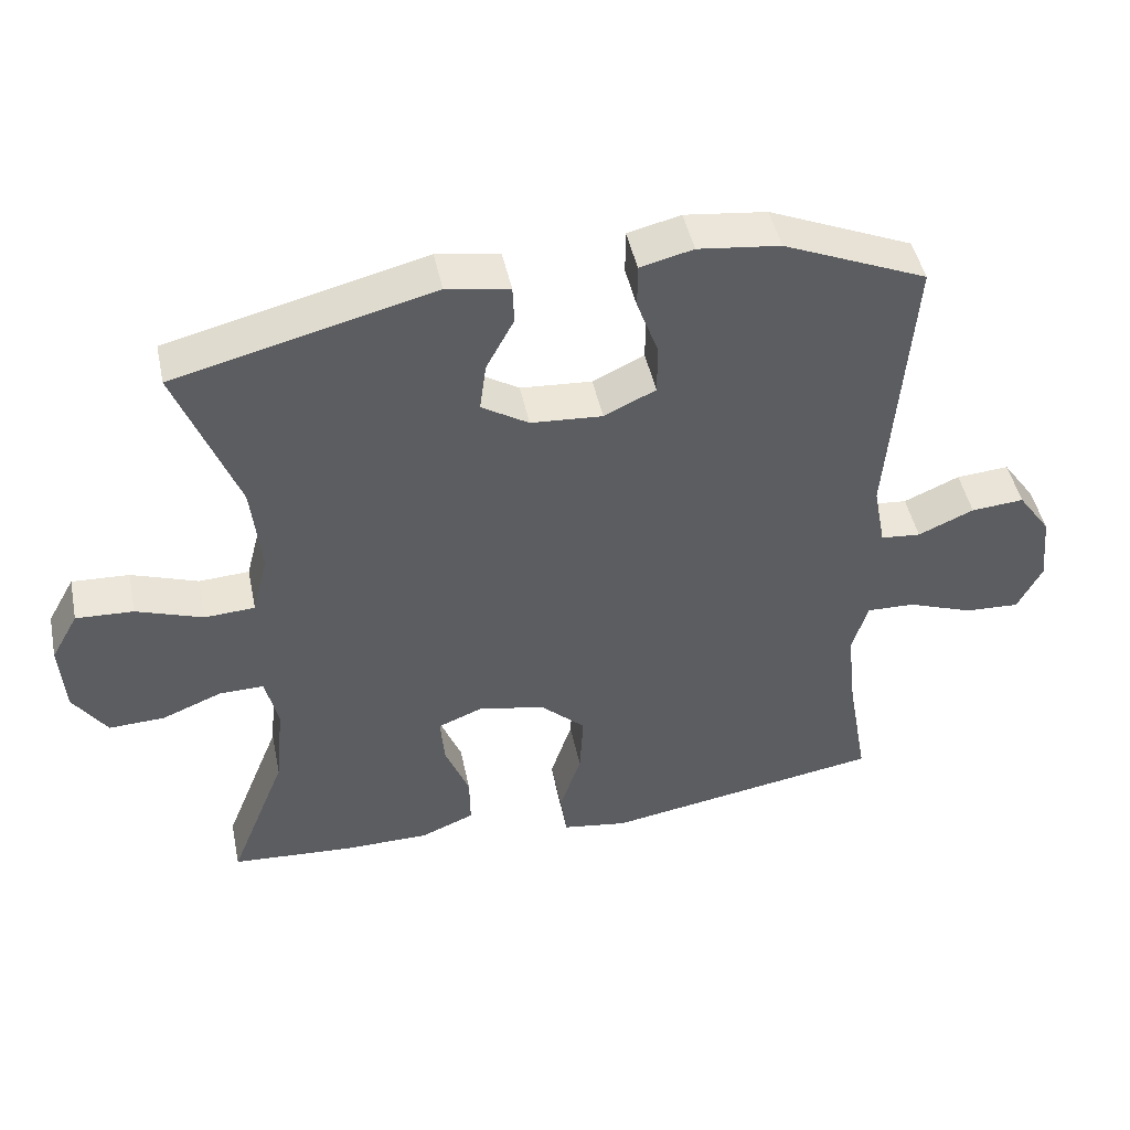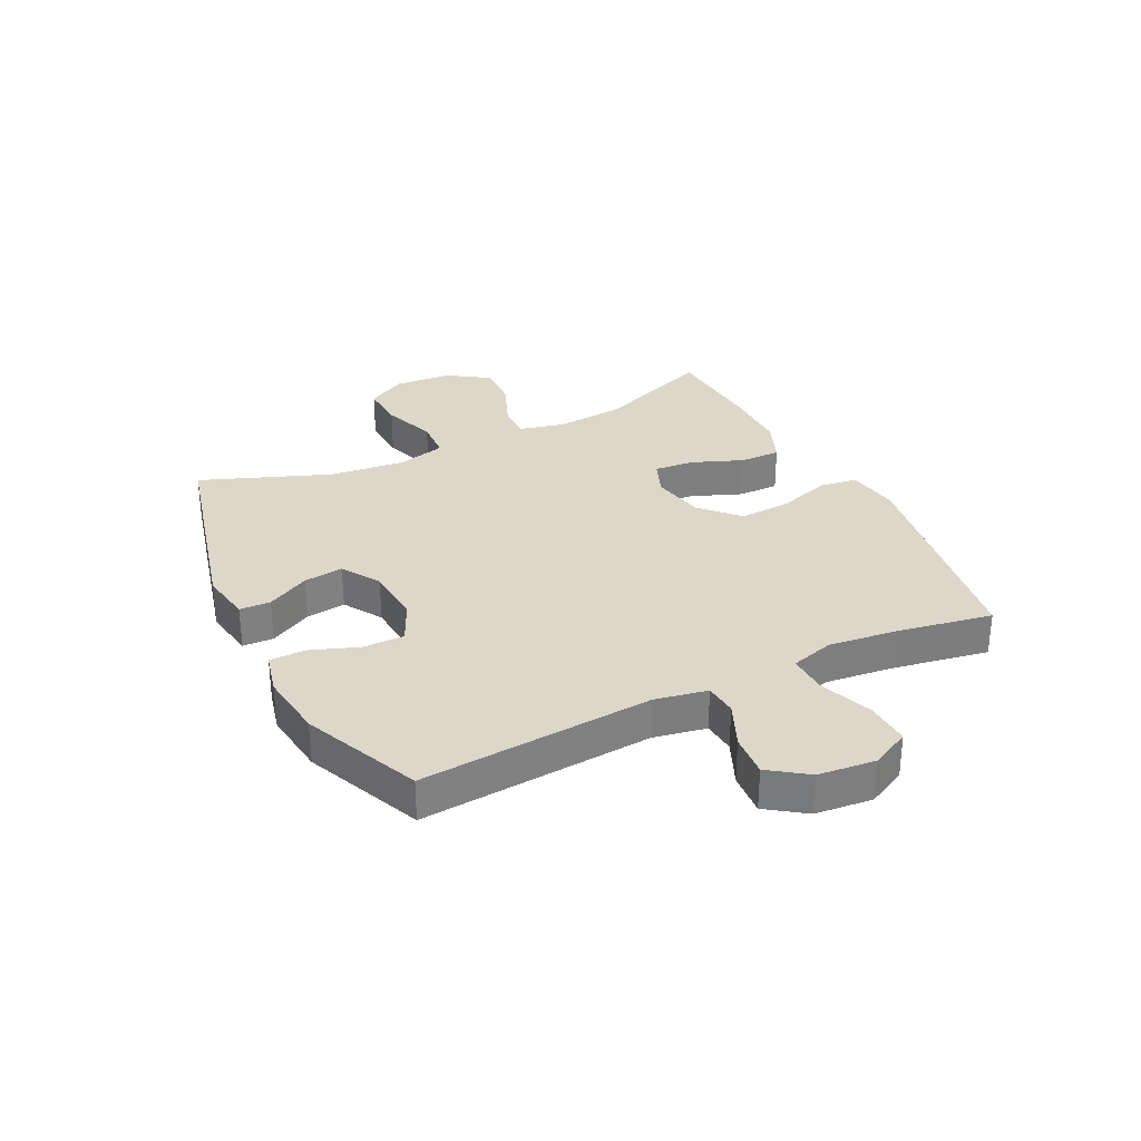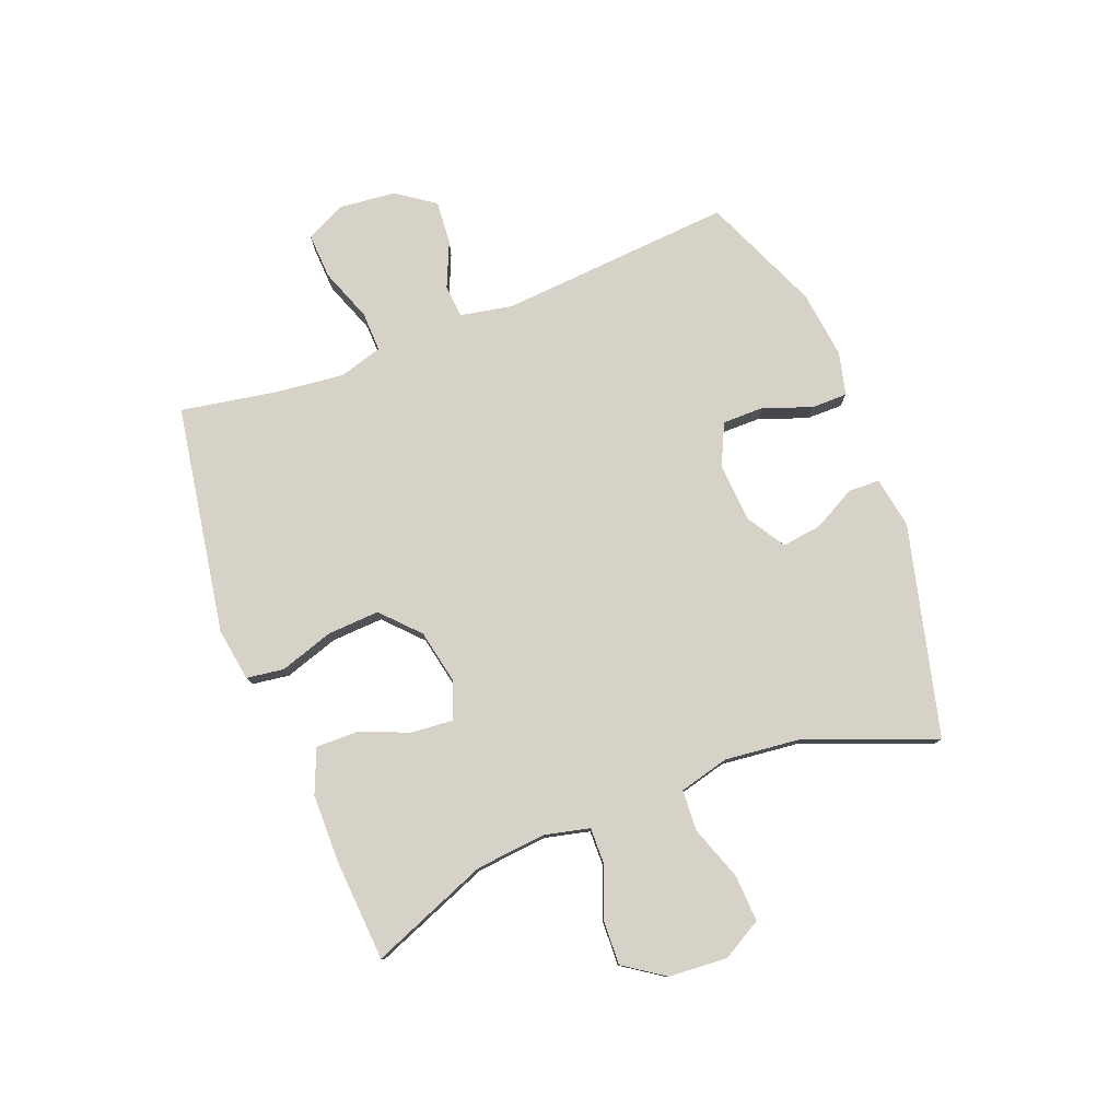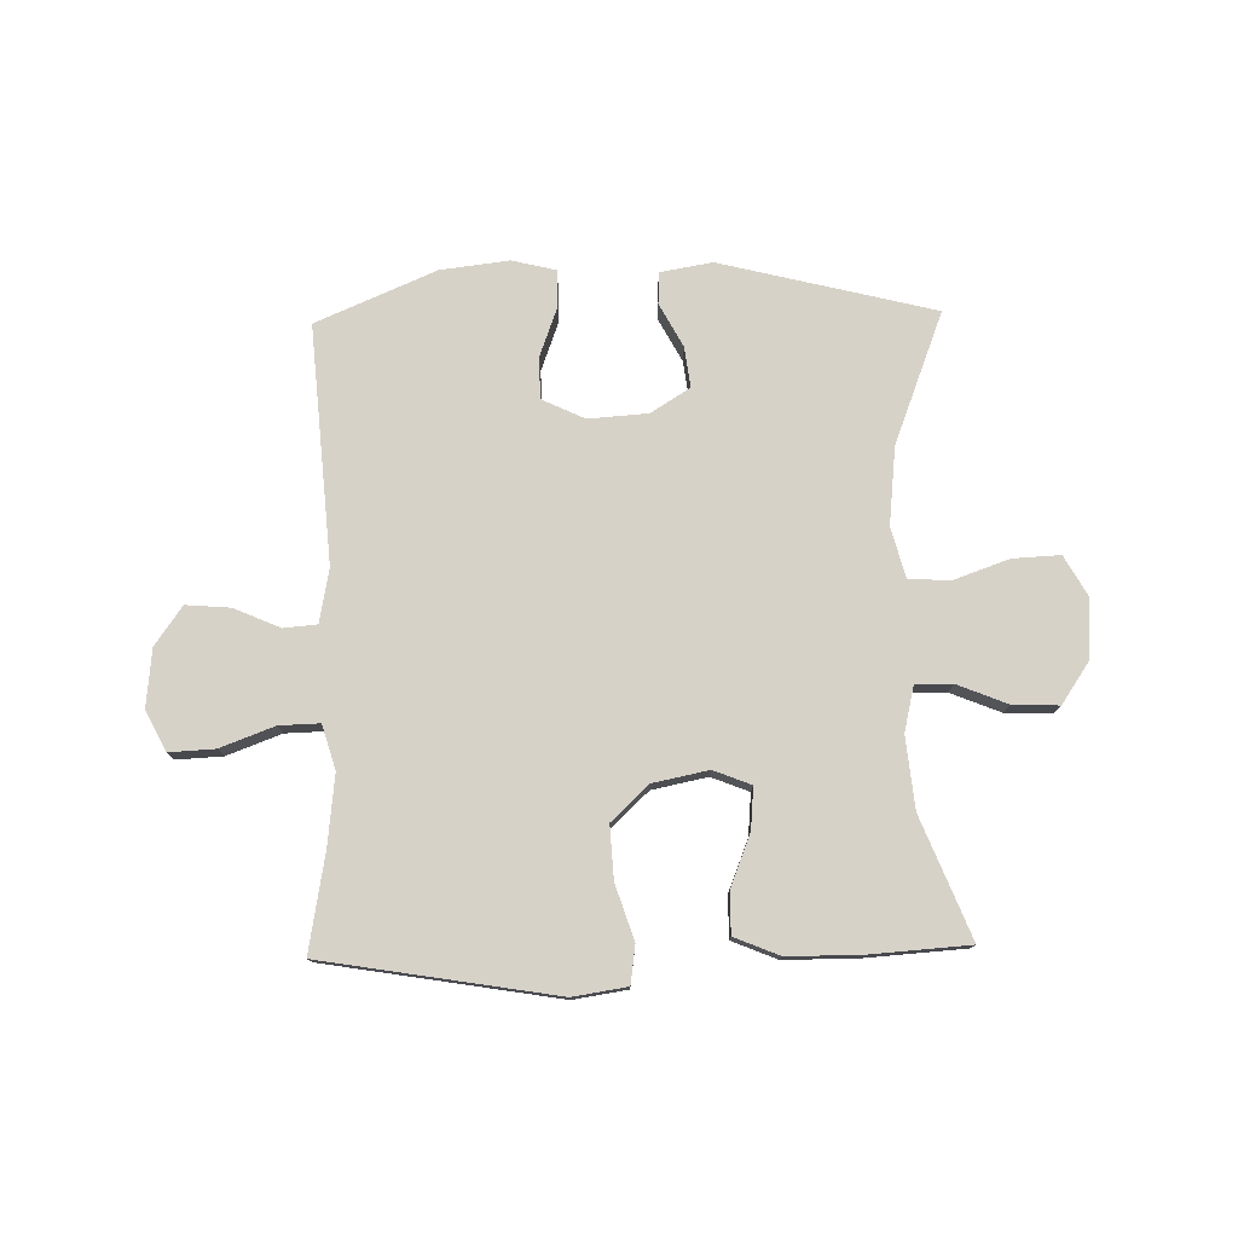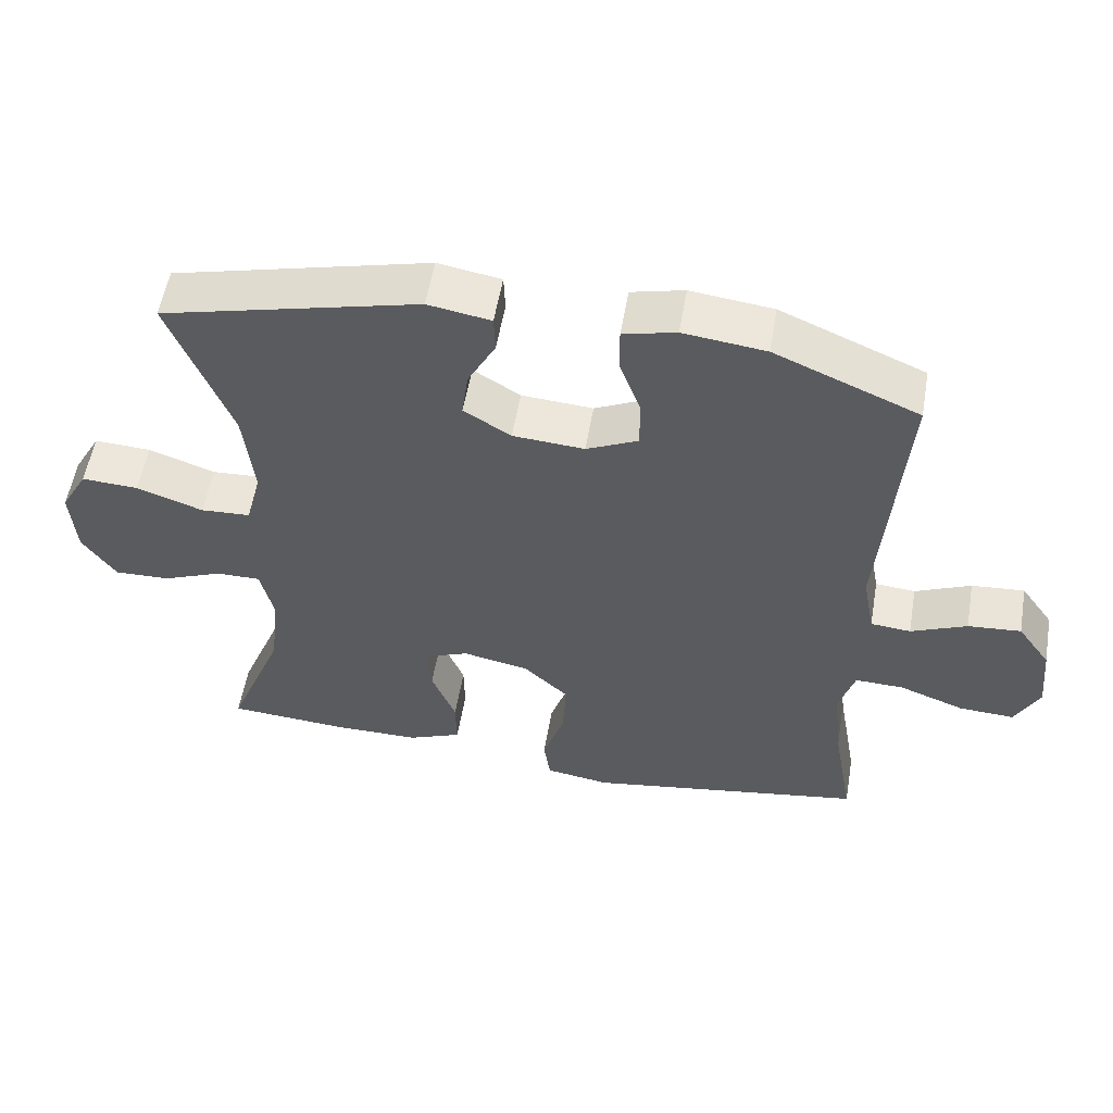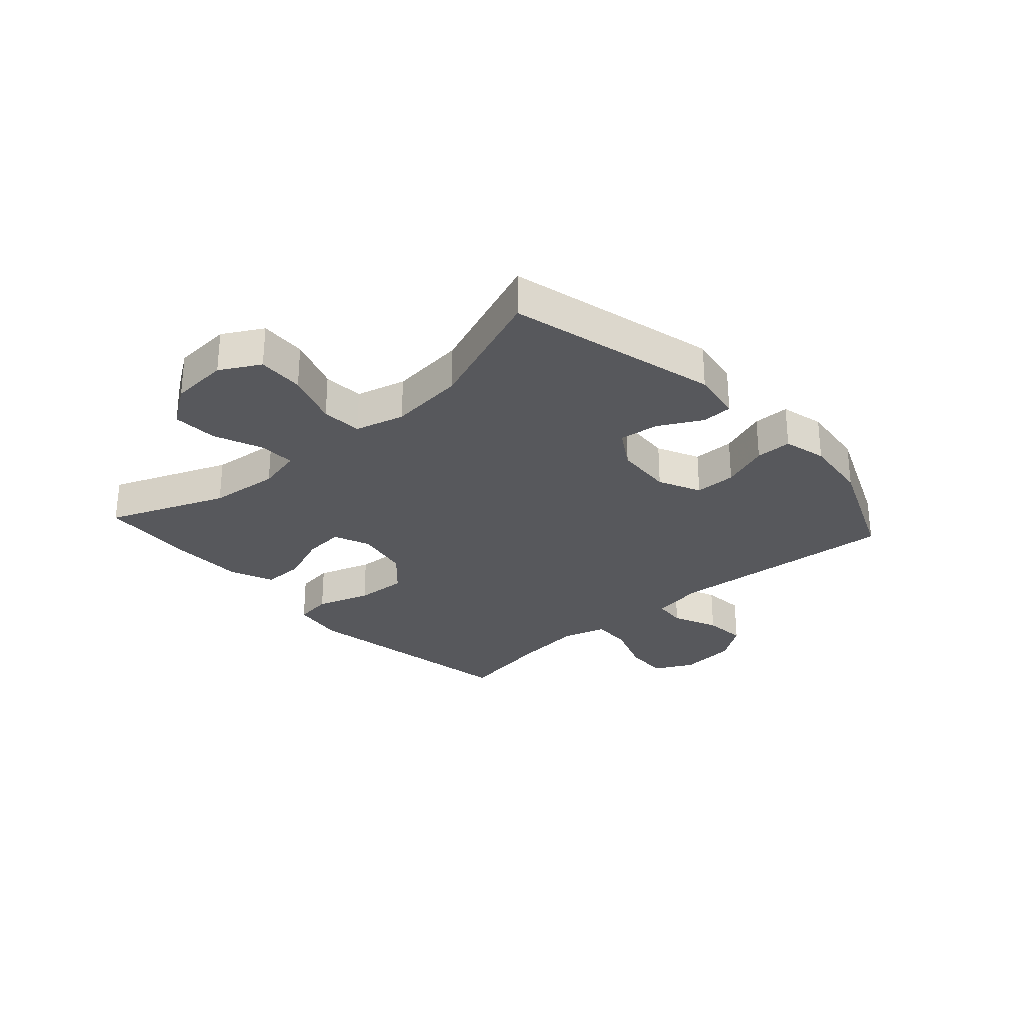
<metadata>
{"format":"obj","ext":"obj","renderer":"f3d","projection":"perspective","resolution":1024,"background":"white","views":[{"elev":46.6,"azim":-11.8,"up":"+Z"},{"elev":30.9,"azim":63.7,"up":"+Y"},{"elev":78.2,"azim":-111.2,"up":"+Y"},{"elev":77.3,"azim":178.8,"up":"+Y"},{"elev":55.5,"azim":9.7,"up":"+Z"},{"elev":-28.4,"azim":-48.0,"up":"+Y"}]}
</metadata>
<code>
v 0.5 0.07 -0.5
v 0.109 0.07 -0.565
v 0.018 0.07 -0.551
v 0.009 0.07 -0.487
v 0.039 0.07 -0.395
v 0.044 0.07 -0.306
v -0.019 0.07 -0.247
v -0.112 0.07 -0.228
v -0.175 0.07 -0.253
v -0.169 0.07 -0.323
v -0.135 0.07 -0.409
v -0.134 0.07 -0.48
v -0.209 0.07 -0.511
v -0.327 0.07 -0.512
v -0.5 0.07 -0.5
v -0.42 0.07 -0.299
v -0.408 0.07 -0.179
v -0.426 0.07 -0.102
v -0.488 0.07 -0.103
v -0.572 0.07 -0.137
v -0.65 0.07 -0.14
v -0.697 0.07 -0.071
v -0.704 0.07 0.029
v -0.666 0.07 0.097
v -0.586 0.07 0.093
v -0.493 0.07 0.06
v -0.423 0.07 0.064
v -0.401 0.07 0.149
v -0.415 0.07 0.279
v -0.5 0.07 0.5
v -0.14 0.07 0.59
v -0.052 0.07 0.575
v -0.05 0.07 0.522
v -0.089 0.07 0.449
v -0.098 0.07 0.381
v -0.032 0.07 0.34
v 0.068 0.07 0.333
v 0.14 0.07 0.367
v 0.14 0.07 0.438
v 0.11 0.07 0.52
v 0.11 0.07 0.582
v 0.184 0.07 0.6
v 0.299 0.07 0.586
v 0.5 0.07 0.5
v 0.469 0.07 0.101
v 0.486 0.07 0.011
v 0.542 0.07 0.006
v 0.62 0.07 0.04
v 0.694 0.07 0.046
v 0.74 0.07 -0.019
v 0.75 0.07 -0.117
v 0.716 0.07 -0.184
v 0.639 0.07 -0.18
v 0.548 0.07 -0.146
v 0.48 0.07 -0.144
v 0.458 0.07 -0.218
v 0.471 0.07 -0.335
v 0.5 0 -0.5
v 0.109 0 -0.565
v 0.018 0 -0.551
v 0.009 0 -0.487
v 0.039 0 -0.395
v 0.044 0 -0.306
v -0.019 0 -0.247
v -0.112 0 -0.228
v -0.175 0 -0.253
v -0.169 0 -0.323
v -0.135 0 -0.409
v -0.134 0 -0.48
v -0.209 0 -0.511
v -0.327 0 -0.512
v -0.5 0 -0.5
v -0.42 0 -0.299
v -0.408 0 -0.179
v -0.426 0 -0.102
v -0.488 0 -0.103
v -0.572 0 -0.137
v -0.65 0 -0.14
v -0.697 0 -0.071
v -0.704 0 0.029
v -0.666 0 0.097
v -0.586 0 0.093
v -0.493 0 0.06
v -0.423 0 0.064
v -0.401 0 0.149
v -0.415 0 0.279
v -0.5 0 0.5
v -0.14 0 0.59
v -0.052 0 0.575
v -0.05 0 0.522
v -0.089 0 0.449
v -0.098 0 0.381
v -0.032 0 0.34
v 0.068 0 0.333
v 0.14 0 0.367
v 0.14 0 0.438
v 0.11 0 0.52
v 0.11 0 0.582
v 0.184 0 0.6
v 0.299 0 0.586
v 0.5 0 0.5
v 0.469 0 0.101
v 0.486 0 0.011
v 0.542 0 0.006
v 0.62 0 0.04
v 0.694 0 0.046
v 0.74 0 -0.019
v 0.75 0 -0.117
v 0.716 0 -0.184
v 0.639 0 -0.18
v 0.548 0 -0.146
v 0.48 0 -0.144
v 0.458 0 -0.218
v 0.471 0 -0.335
f 52 53 54
f 51 52 54
f 50 51 54
f 49 50 54
f 48 49 54
f 47 48 54
f 46 47 54 55
f 45 46 55 56
f 43 44 45
f 42 43 45
f 41 42 45
f 40 41 45
f 39 40 45
f 38 39 45 56
f 32 33 34
f 31 32 34
f 30 31 34
f 29 30 34
f 28 29 34 35
f 27 28 35 36
f 24 25 26
f 23 24 26
f 22 23 26
f 21 22 26
f 20 21 26
f 19 20 26
f 18 19 26 27
f 27 36 37
f 18 27 37
f 17 18 37
f 14 15 16
f 13 14 16
f 12 13 16
f 11 12 16
f 10 11 16
f 9 10 16 17
f 3 4 5
f 2 3 5
f 1 2 5
f 57 1 5
f 57 5 6
f 56 57 6 7
f 38 56 7 8
f 17 37 38
f 9 17 38
f 8 9 38
f 111 110 109
f 111 109 108
f 111 108 107
f 111 107 106
f 111 106 105
f 111 105 104
f 112 111 104 103
f 113 112 103 102
f 102 101 100
f 102 100 99
f 102 99 98
f 102 98 97
f 102 97 96
f 113 102 96 95
f 91 90 89
f 91 89 88
f 91 88 87
f 91 87 86
f 92 91 86 85
f 93 92 85 84
f 83 82 81
f 83 81 80
f 83 80 79
f 83 79 78
f 83 78 77
f 83 77 76
f 84 83 76 75
f 94 93 84
f 94 84 75
f 94 75 74
f 73 72 71
f 73 71 70
f 73 70 69
f 73 69 68
f 73 68 67
f 74 73 67 66
f 62 61 60
f 62 60 59
f 62 59 58
f 62 58 114
f 63 62 114
f 64 63 114 113
f 65 64 113 95
f 95 94 74
f 95 74 66
f 95 66 65
f 1 58 59 2
f 2 59 60 3
f 3 60 61 4
f 4 61 62 5
f 5 62 63 6
f 6 63 64 7
f 7 64 65 8
f 8 65 66 9
f 9 66 67 10
f 10 67 68 11
f 11 68 69 12
f 12 69 70 13
f 13 70 71 14
f 14 71 72 15
f 15 72 73 16
f 16 73 74 17
f 17 74 75 18
f 18 75 76 19
f 19 76 77 20
f 20 77 78 21
f 21 78 79 22
f 22 79 80 23
f 23 80 81 24
f 24 81 82 25
f 25 82 83 26
f 26 83 84 27
f 27 84 85 28
f 28 85 86 29
f 29 86 87 30
f 30 87 88 31
f 31 88 89 32
f 32 89 90 33
f 33 90 91 34
f 34 91 92 35
f 35 92 93 36
f 36 93 94 37
f 37 94 95 38
f 38 95 96 39
f 39 96 97 40
f 40 97 98 41
f 41 98 99 42
f 42 99 100 43
f 43 100 101 44
f 44 101 102 45
f 45 102 103 46
f 46 103 104 47
f 47 104 105 48
f 48 105 106 49
f 49 106 107 50
f 50 107 108 51
f 51 108 109 52
f 52 109 110 53
f 53 110 111 54
f 54 111 112 55
f 55 112 113 56
f 56 113 114 57
f 57 114 58 1

</code>
